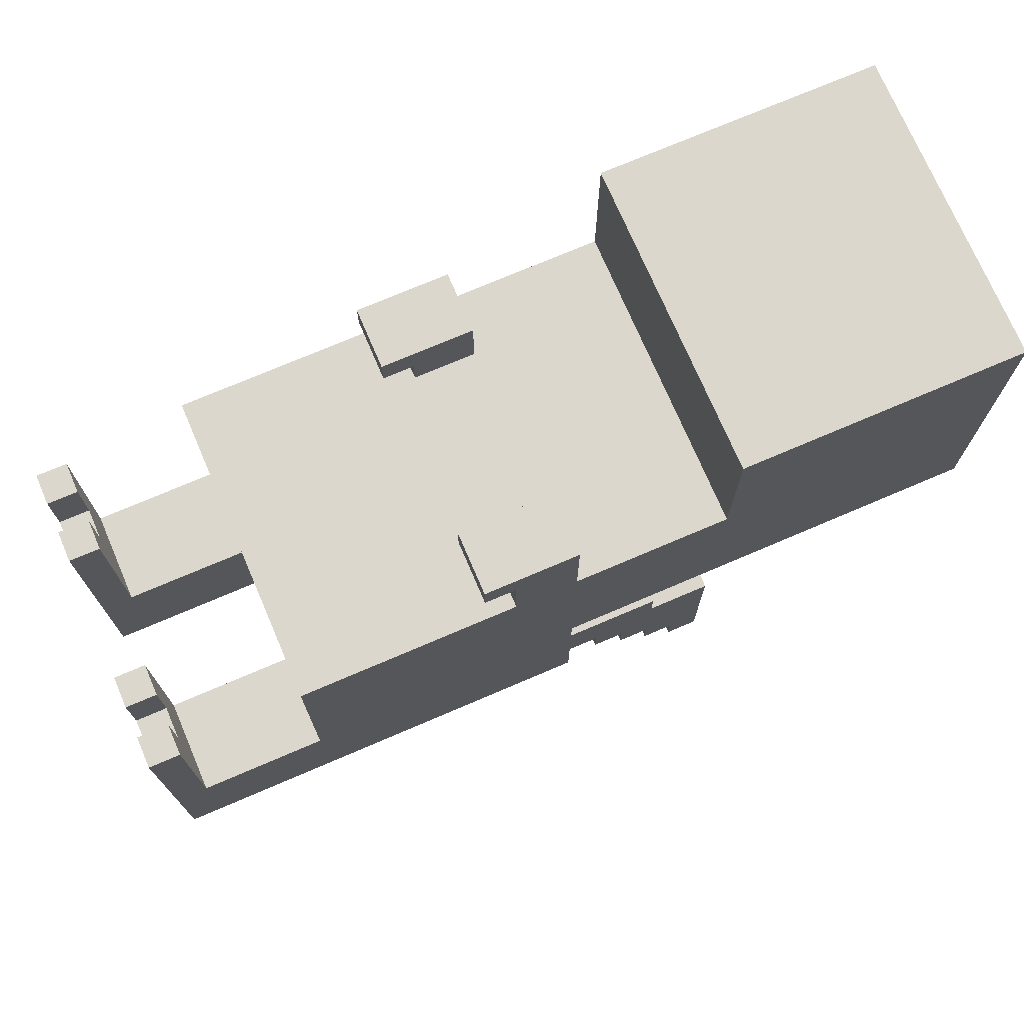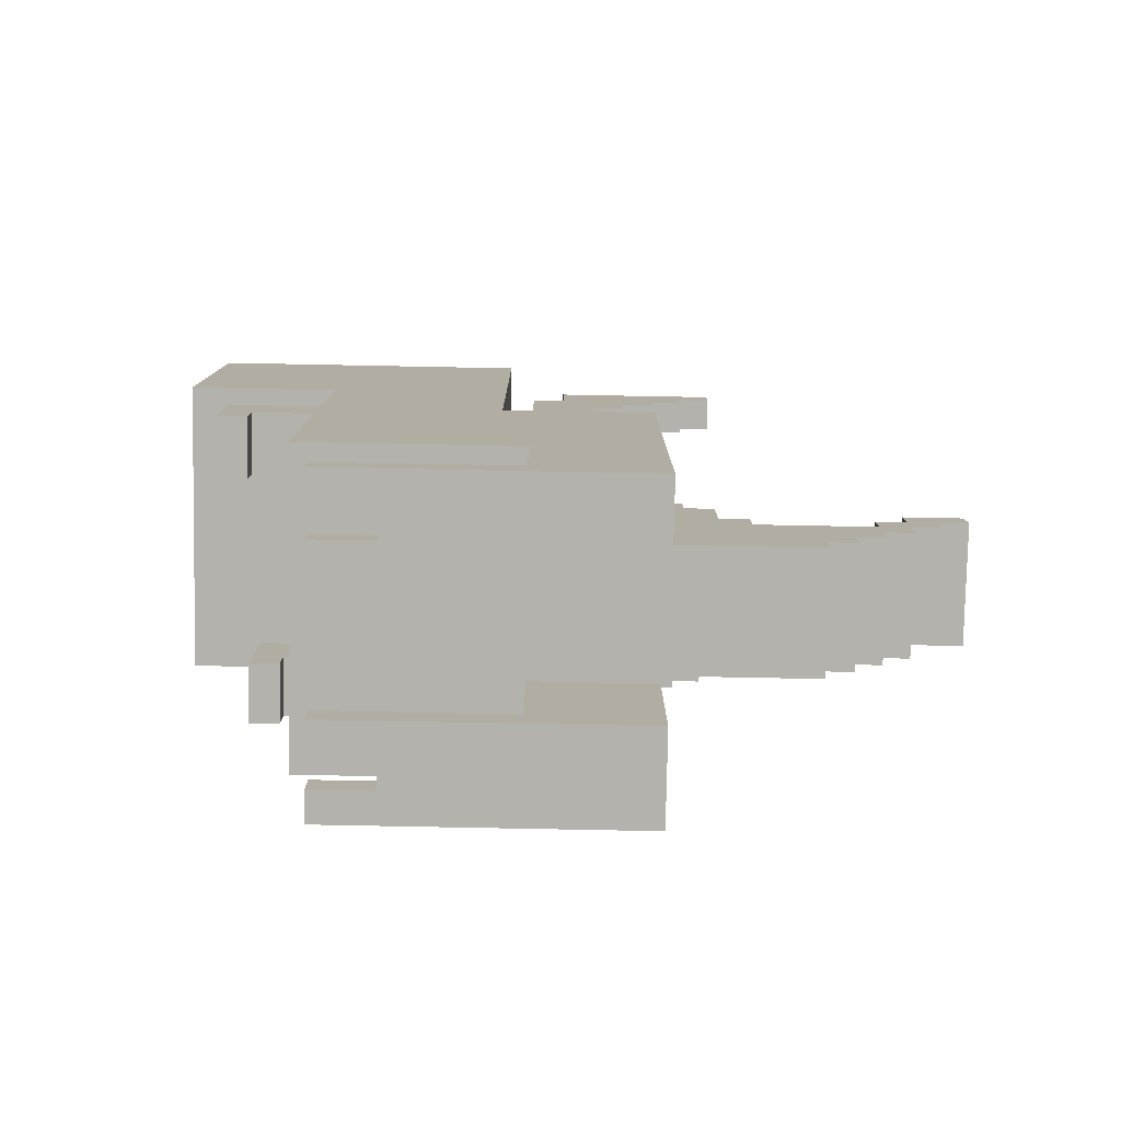
<metadata>
{"format":"obj","ext":"obj","renderer":"f3d","projection":"perspective","resolution":1024,"background":"white","views":[{"elev":73.3,"azim":66.8,"up":"+Z"},{"elev":-79.6,"azim":88.9,"up":"+Y"}]}
</metadata>
<code>
g animal-37
v -5 0 7
v -5 0 5
v -5 0 -3
v -5 1 7
v -5 1 5
v -5 1 1
v -5 5 8
v -5 5 1
v -5 11 10
v -5 11 9
v -5 12 10
v -5 12 9
v -5 12 8
v -5 12 2
v -5 12 -1
v -5 14 10
v -5 14 8
v -5 14 2
v -5 14 1
v -5 14 -0
v -5 14 -1
v -5 14 -3
v -5 15 -0
v -5 15 -1
v -5 15 -2
v -5 16 5
v -5 16 2
v -5 16 -1
v -5 16 -2
v -5 16 -3
v -5 17 1
v -5 17 -0
v -5 17 -2
v -5 17 -3
v -5 17 -4
v -5 18 -3
v -5 18 -4
v -5 18 -5
v -5 19 13
v -5 19 8
v -5 19 6
v -5 19 5
v -5 19 2
v -5 19 -0
v -5 19 -4
v -5 19 -5
v -5 21 13
v -5 21 12
v -5 21 6
v -5 21 4
v -5 21 2
v -5 24 13
v -5 24 12
v -5 24 7
v -5 24 5
v -5 24 4
v -5 24 2
v -5 25 7
v -5 25 6
v -5 26 7
v -5 26 6
v -5 26 5
v -5 26 2
v -5 28 13
v -5 28 5
v -5 28 2
v -3 0 7
v -3 0 5
v -3 1 7
v -3 1 5
v -2 6 -3
v -2 6 -8
v -2 7 -8
v -2 7 -9
v -2 8 -9
v -2 8 -10
v -2 9 -6
v -2 9 -10
v -2 9 -11
v -2 10 -6
v -2 10 -10
v -2 11 -3
v -2 11 -5
v -2 11 -6
v -2 11 -10
v -2 11 -11
v -2 11 -13
v -2 12 -11
v -2 12 -13
v -2 13 -4
v -2 13 -5
v -2 14 -3
v -2 14 -4
v -1 10 -11
v -1 10 -12
v -1 11 -11
v -1 11 -12
v 2 0 7
v 2 0 5
v 2 0 -3
v 2 1 7
v 2 1 5
v 2 1 1
v 2 5 1
v 2 5 -3
v 3 11 11
v 3 11 10
v 3 12 11
v 3 12 10
v 3 12 8
v 3 14 11
v 3 14 8
v 4 0 7
v 4 0 5
v 4 1 7
v 4 1 5
v 4 14 1
v 4 14 -0
v 4 14 -1
v 4 15 -0
v 4 15 -1
v 4 15 -2
v 4 16 -1
v 4 16 -2
v 4 16 -3
v 4 17 1
v 4 17 -0
v 4 17 -2
v 4 17 -3
v 4 17 -4
v 4 18 -3
v 4 18 -4
v 4 18 -5
v 4 19 -0
v 4 19 -4
v 4 19 -5
v 4 20 12
v 4 20 9
v 4 21 12
v 4 21 9
v 4 23 11
v 4 23 9
v 4 24 12
v 4 24 11
v -4 0 7
v -4 0 5
v -4 1 7
v -4 1 5
v -4 14 1
v -4 14 -0
v -4 14 -1
v -4 15 -0
v -4 15 -1
v -4 15 -2
v -4 16 -1
v -4 16 -2
v -4 16 -3
v -4 17 1
v -4 17 -0
v -4 17 -2
v -4 17 -3
v -4 17 -4
v -4 18 -3
v -4 18 -4
v -4 18 -5
v -4 19 -0
v -4 19 -4
v -4 19 -5
v -3 11 10
v -3 11 9
v -3 12 10
v -3 12 9
v -3 12 8
v -3 14 10
v -3 14 8
v -2 0 7
v -2 0 5
v -2 0 -3
v -2 1 7
v -2 1 5
v -2 1 1
v -2 5 1
v -2 5 -3
v 1 20 12
v 1 20 9
v 1 21 12
v 1 23 11
v 1 23 9
v 1 24 12
v 1 24 11
v 2 6 -3
v 2 6 -8
v 2 7 -8
v 2 7 -9
v 2 8 -9
v 2 8 -10
v 2 9 -6
v 2 9 -10
v 2 9 -11
v 2 10 -6
v 2 10 -10
v 2 10 -11
v 2 10 -12
v 2 11 -3
v 2 11 -5
v 2 11 -6
v 2 11 -10
v 2 11 -11
v 2 11 -12
v 2 11 -13
v 2 12 -11
v 2 12 -13
v 2 13 -4
v 2 13 -5
v 2 14 -3
v 2 14 -4
v 3 0 7
v 3 0 5
v 3 1 7
v 3 1 5
v 5 0 7
v 5 0 5
v 5 0 -3
v 5 1 7
v 5 1 5
v 5 1 1
v 5 5 8
v 5 5 1
v 5 11 11
v 5 11 10
v 5 12 11
v 5 12 10
v 5 12 8
v 5 12 2
v 5 12 -1
v 5 14 11
v 5 14 8
v 5 14 2
v 5 14 1
v 5 14 -0
v 5 14 -1
v 5 14 -3
v 5 15 -0
v 5 15 -1
v 5 15 -2
v 5 16 5
v 5 16 2
v 5 16 -1
v 5 16 -2
v 5 16 -3
v 5 17 1
v 5 17 -0
v 5 17 -2
v 5 17 -3
v 5 17 -4
v 5 18 -3
v 5 18 -4
v 5 18 -5
v 5 19 13
v 5 19 8
v 5 19 6
v 5 19 5
v 5 19 2
v 5 19 -0
v 5 19 -4
v 5 19 -5
v 5 21 13
v 5 21 12
v 5 21 6
v 5 21 4
v 5 21 2
v 5 24 13
v 5 24 12
v 5 24 7
v 5 24 5
v 5 24 4
v 5 24 2
v 5 25 7
v 5 25 6
v 5 26 7
v 5 26 6
v 5 26 5
v 5 26 2
v 5 28 13
v 5 28 5
v 5 28 2
v -5 19 13
v -5 21 13
v -5 24 13
v -5 28 13
v -4 21 13
v -4 24 13
v -3 21 13
v -3 24 13
v 3 21 13
v 3 24 13
v 4 21 13
v 4 24 13
v 5 19 13
v 5 21 13
v 5 24 13
v 5 28 13
v 1 23 11
v 1 24 11
v 3 11 11
v 3 12 11
v 3 14 11
v 4 23 11
v 4 24 11
v 5 11 11
v 5 12 11
v 5 14 11
v -5 11 10
v -5 12 10
v -5 14 10
v -3 11 10
v -3 12 10
v -3 14 10
v 1 20 9
v 1 23 9
v 4 20 9
v 4 21 9
v 4 23 9
v -5 5 8
v -5 12 8
v -5 14 8
v -5 19 8
v -3 12 8
v -3 14 8
v -2 5 8
v -2 19 8
v 2 5 8
v 2 19 8
v 3 12 8
v 3 14 8
v 5 5 8
v 5 12 8
v 5 14 8
v 5 19 8
v -5 0 7
v -5 1 7
v -4 0 7
v -4 1 7
v -3 0 7
v -3 1 7
v -2 0 7
v -2 1 7
v 2 0 7
v 2 1 7
v 3 0 7
v 3 1 7
v 4 0 7
v 4 1 7
v 5 0 7
v 5 1 7
v -4 0 5
v -4 1 5
v -3 0 5
v -3 1 5
v 3 0 5
v 3 1 5
v 4 0 5
v 4 1 5
v -5 1 1
v -5 5 1
v -5 14 1
v -5 17 1
v -4 14 1
v -4 17 1
v -2 1 1
v -2 5 1
v 2 1 1
v 2 5 1
v 4 14 1
v 4 17 1
v 5 1 1
v 5 5 1
v 5 14 1
v 5 17 1
v -5 17 -0
v -5 19 -0
v -4 17 -0
v -4 19 -0
v 4 17 -0
v 4 19 -0
v 5 17 -0
v 5 19 -0
v -2 10 -10
v -2 11 -10
v 2 10 -10
v 2 11 -10
v -2 11 -11
v -2 12 -11
v 2 11 -11
v 2 12 -11
v 1 20 12
v 1 21 12
v 1 24 12
v 3 21 12
v 3 24 12
v 4 20 12
v 4 21 12
v 4 24 12
v 3 11 10
v 3 12 10
v 5 11 10
v 5 12 10
v -5 11 9
v -5 12 9
v -3 11 9
v -3 12 9
v -5 14 2
v -5 16 2
v -5 19 2
v -5 21 2
v -5 24 2
v -5 26 2
v -5 28 2
v 5 14 2
v 5 16 2
v 5 19 2
v 5 21 2
v 5 24 2
v 5 26 2
v 5 28 2
v -5 14 -1
v -5 15 -1
v -4 14 -1
v -4 15 -1
v 4 14 -1
v 4 15 -1
v 5 14 -1
v 5 15 -1
v -5 15 -2
v -5 16 -2
v -4 15 -2
v -4 16 -2
v 4 15 -2
v 4 16 -2
v 5 15 -2
v 5 16 -2
v -5 0 -3
v -5 14 -3
v -5 16 -3
v -5 17 -3
v -4 16 -3
v -4 17 -3
v -2 0 -3
v -2 5 -3
v -2 6 -3
v -2 11 -3
v -2 14 -3
v -1 6 -3
v 1 6 -3
v 2 0 -3
v 2 5 -3
v 2 6 -3
v 2 11 -3
v 2 14 -3
v 4 16 -3
v 4 17 -3
v 5 0 -3
v 5 14 -3
v 5 16 -3
v 5 17 -3
v -5 17 -4
v -5 18 -4
v -4 17 -4
v -4 18 -4
v -2 13 -4
v -2 14 -4
v 2 13 -4
v 2 14 -4
v 4 17 -4
v 4 18 -4
v 5 17 -4
v 5 18 -4
v -5 18 -5
v -5 19 -5
v -4 18 -5
v -4 19 -5
v -2 11 -5
v -2 13 -5
v 2 11 -5
v 2 13 -5
v 4 18 -5
v 4 19 -5
v 5 18 -5
v 5 19 -5
v -2 10 -6
v -2 11 -6
v 2 10 -6
v 2 11 -6
v -2 6 -8
v -2 7 -8
v -1 6 -8
v -1 7 -8
v 1 6 -8
v 1 7 -8
v 2 6 -8
v 2 7 -8
v -2 7 -9
v -2 8 -9
v 2 7 -9
v 2 8 -9
v -2 8 -10
v -2 9 -10
v 2 8 -10
v 2 9 -10
v -2 9 -11
v -2 11 -11
v -1 10 -11
v -1 11 -11
v 2 9 -11
v 2 10 -11
v -1 10 -12
v -1 11 -12
v 2 10 -12
v 2 11 -12
v -2 11 -13
v -2 12 -13
v 2 11 -13
v 2 12 -13
v -5 0 7
v -4 0 7
v -3 0 7
v -2 0 7
v 2 0 7
v 3 0 7
v 4 0 7
v 5 0 7
v -5 0 5
v -4 0 5
v -3 0 5
v -2 0 5
v 2 0 5
v 3 0 5
v 4 0 5
v 5 0 5
v -5 0 -3
v -2 0 -3
v 2 0 -3
v 5 0 -3
v -5 5 8
v -2 5 8
v 2 5 8
v 5 5 8
v -5 5 1
v -2 5 1
v 2 5 1
v 5 5 1
v -2 5 -3
v 2 5 -3
v -2 6 -3
v -1 6 -3
v 1 6 -3
v 2 6 -3
v -2 6 -8
v -1 6 -8
v 1 6 -8
v 2 6 -8
v -2 7 -8
v -1 7 -8
v 1 7 -8
v 2 7 -8
v -2 7 -9
v 2 7 -9
v -2 8 -9
v 2 8 -9
v -2 8 -10
v 2 8 -10
v -2 9 -10
v 2 9 -10
v -2 9 -11
v 2 9 -11
v -1 10 -11
v 2 10 -11
v -1 10 -12
v 2 10 -12
v 3 11 11
v 5 11 11
v -5 11 10
v -3 11 10
v 3 11 10
v 5 11 10
v -5 11 9
v -3 11 9
v -2 11 -11
v -1 11 -11
v -1 11 -12
v 2 11 -12
v -2 11 -13
v 2 11 -13
v 3 12 10
v 5 12 10
v -5 12 9
v -3 12 9
v -5 12 8
v -3 12 8
v 3 12 8
v 5 12 8
v -5 15 -1
v -4 15 -1
v 4 15 -1
v 5 15 -1
v -5 15 -2
v -4 15 -2
v 4 15 -2
v 5 15 -2
v -5 16 -2
v -4 16 -2
v 4 16 -2
v 5 16 -2
v -5 16 -3
v -4 16 -3
v 4 16 -3
v 5 16 -3
v -5 17 -3
v -4 17 -3
v 4 17 -3
v 5 17 -3
v -5 17 -4
v -4 17 -4
v 4 17 -4
v 5 17 -4
v -5 18 -4
v -4 18 -4
v 4 18 -4
v 5 18 -4
v -5 18 -5
v -4 18 -5
v 4 18 -5
v 5 18 -5
v -5 19 13
v 5 19 13
v -5 19 8
v -2 19 8
v 2 19 8
v 5 19 8
v 1 23 11
v 4 23 11
v 1 23 9
v 4 23 9
v 1 24 12
v 3 24 12
v 4 24 12
v 1 24 11
v 4 24 11
v -5 1 7
v -4 1 7
v -3 1 7
v -2 1 7
v 2 1 7
v 3 1 7
v 4 1 7
v 5 1 7
v -5 1 5
v -4 1 5
v -3 1 5
v -2 1 5
v 2 1 5
v 3 1 5
v 4 1 5
v 5 1 5
v -5 1 1
v -2 1 1
v 2 1 1
v 5 1 1
v -2 10 -6
v 2 10 -6
v -2 10 -10
v 2 10 -10
v -2 11 -5
v 2 11 -5
v -2 11 -6
v 2 11 -6
v -2 11 -10
v 2 11 -10
v -2 11 -11
v 2 11 -11
v -2 12 -11
v 2 12 -11
v -2 12 -13
v 2 12 -13
v -2 13 -4
v 2 13 -4
v -2 13 -5
v 2 13 -5
v 3 14 11
v 5 14 11
v -5 14 10
v -3 14 10
v -5 14 8
v -3 14 8
v 3 14 8
v 5 14 8
v -5 14 2
v 5 14 2
v -5 14 1
v -4 14 1
v 4 14 1
v 5 14 1
v -4 14 -0
v 4 14 -0
v -5 14 -1
v -4 14 -1
v 4 14 -1
v 5 14 -1
v -5 14 -3
v -2 14 -3
v 2 14 -3
v 5 14 -3
v -2 14 -4
v 2 14 -4
v -5 17 1
v -4 17 1
v 4 17 1
v 5 17 1
v -5 17 -0
v -4 17 -0
v 4 17 -0
v 5 17 -0
v -5 19 -0
v -4 19 -0
v 4 19 -0
v 5 19 -0
v -5 19 -4
v -4 19 -4
v 4 19 -4
v 5 19 -4
v -5 19 -5
v -4 19 -5
v 4 19 -5
v 5 19 -5
v 1 20 12
v 4 20 12
v 1 20 9
v 4 20 9
v -5 28 13
v 5 28 13
v -4 28 10
v 4 28 10
v -4 28 7
v 4 28 7
v -5 28 5
v 5 28 5
v -5 28 2
v 5 28 2
f 4 2 1
f 5 3 2
f 5 2 4
f 6 3 5
f 8 3 6
f 11 10 9
f 12 10 11
f 13 8 7
f 14 8 13
f 15 3 8
f 15 8 14
f 16 14 13
f 16 12 11
f 16 13 12
f 17 14 16
f 18 15 14
f 18 14 17
f 19 15 18
f 20 15 19
f 21 3 15
f 21 15 20
f 22 3 21
f 23 20 19
f 23 21 20
f 24 21 23
f 26 18 17
f 27 18 26
f 28 25 24
f 28 24 23
f 29 25 28
f 31 23 19
f 31 28 23
f 31 29 28
f 32 29 31
f 33 30 29
f 33 29 32
f 34 30 33
f 36 34 33
f 36 35 34
f 36 33 32
f 37 35 36
f 40 26 17
f 41 26 40
f 42 27 26
f 42 26 41
f 43 27 42
f 44 36 32
f 44 37 36
f 45 38 37
f 45 37 44
f 46 38 45
f 47 41 40
f 47 40 39
f 48 41 47
f 49 43 42
f 49 41 48
f 49 42 41
f 50 43 49
f 51 43 50
f 52 48 47
f 53 49 48
f 53 48 52
f 53 50 49
f 54 50 53
f 55 50 54
f 56 51 50
f 56 50 55
f 57 51 56
f 58 55 54
f 58 53 52
f 58 54 53
f 59 55 58
f 60 58 52
f 60 59 58
f 61 55 59
f 61 59 60
f 62 57 56
f 62 55 61
f 62 56 55
f 63 57 62
f 64 61 60
f 64 60 52
f 64 62 61
f 65 63 62
f 65 62 64
f 66 63 65
f 69 68 67
f 70 68 69
f 73 72 71
f 75 74 73
f 77 73 71
f 77 76 75
f 77 75 73
f 78 76 77
f 80 77 71
f 80 78 77
f 81 79 78
f 81 78 80
f 82 80 71
f 83 80 82
f 84 80 83
f 85 79 81
f 86 79 85
f 88 87 86
f 89 87 88
f 90 83 82
f 91 83 90
f 92 90 82
f 93 90 92
f 96 95 94
f 97 95 96
f 101 99 98
f 102 100 99
f 102 99 101
f 103 100 102
f 104 100 103
f 105 100 104
f 108 107 106
f 109 107 108
f 111 109 108
f 111 110 109
f 112 110 111
f 115 114 113
f 116 114 115
f 120 118 117
f 120 119 118
f 121 119 120
f 123 121 120
f 123 122 121
f 124 122 123
f 126 120 117
f 126 123 120
f 126 124 123
f 127 124 126
f 128 125 124
f 128 124 127
f 129 125 128
f 131 130 129
f 131 129 128
f 131 128 127
f 132 130 131
f 134 131 127
f 134 132 131
f 135 133 132
f 135 132 134
f 136 133 135
f 139 138 137
f 140 138 139
f 141 140 139
f 142 140 141
f 143 141 139
f 144 141 143
f 145 146 147
f 147 146 148
f 149 150 152
f 150 151 152
f 152 151 153
f 152 153 155
f 153 154 155
f 155 154 156
f 149 152 158
f 152 155 158
f 155 156 158
f 158 156 159
f 156 157 160
f 159 156 160
f 160 157 161
f 161 162 163
f 160 161 163
f 159 160 163
f 163 162 164
f 159 163 166
f 163 164 166
f 164 165 167
f 166 164 167
f 167 165 168
f 169 170 171
f 171 170 172
f 171 172 174
f 172 173 174
f 174 173 175
f 176 177 179
f 177 178 180
f 179 177 180
f 180 178 181
f 181 178 182
f 182 178 183
f 184 185 186
f 186 185 187
f 187 185 188
f 186 187 189
f 189 187 190
f 191 192 193
f 193 194 195
f 191 193 197
f 195 196 197
f 193 195 197
f 197 196 198
f 191 197 200
f 197 198 200
f 198 199 201
f 200 198 201
f 201 199 202
f 191 200 204
f 204 200 205
f 205 200 206
f 202 203 207
f 201 202 207
f 207 203 208
f 208 203 209
f 209 210 211
f 208 209 211
f 211 210 212
f 204 205 213
f 213 205 214
f 204 213 215
f 215 213 216
f 217 218 219
f 219 218 220
f 221 222 224
f 222 223 225
f 224 222 225
f 225 223 226
f 226 223 228
f 229 230 231
f 231 230 232
f 227 228 233
f 233 228 234
f 228 223 235
f 234 228 235
f 233 234 236
f 231 232 236
f 232 233 236
f 236 234 237
f 234 235 238
f 237 234 238
f 238 235 239
f 239 235 240
f 235 223 241
f 240 235 241
f 241 223 242
f 239 240 243
f 240 241 243
f 243 241 244
f 237 238 246
f 246 238 247
f 244 245 248
f 243 244 248
f 248 245 249
f 239 243 251
f 243 248 251
f 248 249 251
f 251 249 252
f 249 250 253
f 252 249 253
f 253 250 254
f 253 254 256
f 254 255 256
f 252 253 256
f 256 255 257
f 237 246 260
f 260 246 261
f 246 247 262
f 261 246 262
f 262 247 263
f 252 256 264
f 256 257 264
f 257 258 265
f 264 257 265
f 265 258 266
f 260 261 267
f 259 260 267
f 267 261 268
f 262 263 269
f 268 261 269
f 261 262 269
f 269 263 270
f 270 263 271
f 267 268 272
f 268 269 273
f 272 268 273
f 269 270 273
f 273 270 274
f 274 270 275
f 270 271 276
f 275 270 276
f 276 271 277
f 274 275 278
f 272 273 278
f 273 274 278
f 278 275 279
f 272 278 280
f 278 279 280
f 279 275 281
f 280 279 281
f 276 277 282
f 281 275 282
f 275 276 282
f 282 277 283
f 280 281 284
f 272 280 284
f 281 282 284
f 282 283 285
f 284 282 285
f 285 283 286
f 291 288 287
f 291 289 288
f 292 290 289
f 292 289 291
f 293 291 287
f 293 292 291
f 294 290 292
f 294 292 293
f 295 293 287
f 295 294 293
f 296 290 294
f 296 294 295
f 297 295 287
f 297 296 295
f 298 290 296
f 298 296 297
f 299 297 287
f 300 298 297
f 300 297 299
f 301 290 298
f 301 298 300
f 302 290 301
f 308 304 303
f 309 304 308
f 310 306 305
f 311 307 306
f 311 306 310
f 312 307 311
f 316 314 313
f 317 315 314
f 317 314 316
f 318 315 317
f 321 320 319
f 322 320 321
f 323 320 322
f 328 325 324
f 329 327 326
f 330 328 324
f 330 329 328
f 331 327 329
f 331 329 330
f 332 331 330
f 333 331 332
f 334 333 332
f 335 333 334
f 336 334 332
f 337 334 336
f 338 333 335
f 339 333 338
f 342 341 340
f 343 341 342
f 346 345 344
f 347 345 346
f 350 349 348
f 351 349 350
f 354 353 352
f 355 353 354
f 358 357 356
f 359 357 358
f 362 361 360
f 363 361 362
f 368 367 366
f 369 367 368
f 370 365 364
f 371 365 370
f 376 373 372
f 377 373 376
f 378 375 374
f 379 375 378
f 382 381 380
f 383 381 382
f 386 385 384
f 387 385 386
f 390 389 388
f 391 389 390
f 394 393 392
f 395 393 394
f 396 397 399
f 397 398 399
f 399 398 400
f 396 399 401
f 399 400 401
f 401 400 402
f 402 400 403
f 404 405 406
f 406 405 407
f 408 409 410
f 410 409 411
f 412 413 419
f 413 414 420
f 419 413 420
f 414 415 421
f 420 414 421
f 415 416 422
f 421 415 422
f 416 417 423
f 422 416 423
f 417 418 424
f 423 417 424
f 424 418 425
f 426 427 428
f 428 427 429
f 430 431 432
f 432 431 433
f 434 435 436
f 436 435 437
f 438 439 440
f 440 439 441
f 444 445 446
f 446 445 447
f 442 443 448
f 448 443 449
f 449 443 450
f 450 443 451
f 451 443 452
f 449 450 453
f 449 453 454
f 449 454 456
f 456 454 457
f 458 459 462
f 456 457 462
f 457 458 462
f 455 456 462
f 462 459 463
f 460 461 464
f 464 461 465
f 466 467 468
f 468 467 469
f 470 471 472
f 472 471 473
f 474 475 476
f 476 475 477
f 478 479 480
f 480 479 481
f 482 483 484
f 484 483 485
f 486 487 488
f 488 487 489
f 490 491 492
f 492 491 493
f 494 495 496
f 496 495 497
f 496 497 498
f 498 497 499
f 498 499 500
f 500 499 501
f 502 503 504
f 504 503 505
f 506 507 508
f 508 507 509
f 510 511 512
f 512 511 513
f 510 512 514
f 514 512 515
f 516 517 518
f 518 517 519
f 520 521 522
f 522 521 523
f 532 525 524
f 533 525 532
f 534 527 526
f 535 527 534
f 536 529 528
f 537 529 536
f 538 531 530
f 539 531 538
f 540 533 532
f 540 535 534
f 540 534 533
f 541 535 540
f 542 537 536
f 542 539 538
f 542 538 537
f 543 539 542
f 548 545 544
f 549 546 545
f 549 545 548
f 550 547 546
f 550 546 549
f 551 547 550
f 552 550 549
f 553 550 552
f 558 555 554
f 559 556 555
f 559 555 558
f 560 557 556
f 560 556 559
f 561 557 560
f 566 563 562
f 566 565 564
f 566 564 563
f 567 565 566
f 570 569 568
f 571 569 570
f 574 573 572
f 575 573 574
f 578 577 576
f 579 577 578
f 584 581 580
f 585 581 584
f 586 583 582
f 587 583 586
f 590 589 588
f 592 590 588
f 592 591 590
f 593 591 592
f 598 597 596
f 599 597 598
f 600 595 594
f 601 595 600
f 606 603 602
f 607 603 606
f 608 605 604
f 609 605 608
f 614 611 610
f 615 611 614
f 616 613 612
f 617 613 616
f 622 619 618
f 623 619 622
f 624 621 620
f 625 621 624
f 630 627 626
f 631 627 630
f 632 629 628
f 633 629 632
f 636 635 634
f 637 635 636
f 638 635 637
f 639 635 638
f 642 641 640
f 643 641 642
f 647 645 644
f 647 646 645
f 648 646 647
f 649 650 657
f 657 650 658
f 651 652 659
f 659 652 660
f 653 654 661
f 661 654 662
f 655 656 663
f 663 656 664
f 657 658 665
f 659 660 665
f 658 659 665
f 665 660 666
f 661 662 667
f 663 664 667
f 662 663 667
f 667 664 668
f 669 670 671
f 671 670 672
f 673 674 675
f 675 674 676
f 677 678 679
f 679 678 680
f 681 682 683
f 683 682 684
f 685 686 687
f 687 686 688
f 691 692 693
f 693 692 694
f 689 690 695
f 695 690 696
f 697 698 699
f 699 698 700
f 700 698 701
f 701 698 702
f 700 701 703
f 703 701 704
f 703 704 706
f 706 704 707
f 706 707 709
f 707 708 709
f 705 706 709
f 709 708 710
f 710 708 711
f 711 708 712
f 710 711 713
f 713 711 714
f 715 716 719
f 719 716 720
f 717 718 721
f 721 718 722
f 723 724 727
f 727 724 728
f 725 726 729
f 729 726 730
f 727 728 731
f 731 728 732
f 729 730 733
f 733 730 734
f 735 736 737
f 737 736 738
f 739 740 741
f 741 740 742
f 739 741 743
f 741 742 743
f 742 740 744
f 743 742 744
f 739 743 745
f 743 744 745
f 744 740 746
f 745 744 746
f 745 746 747
f 747 746 748

</code>
